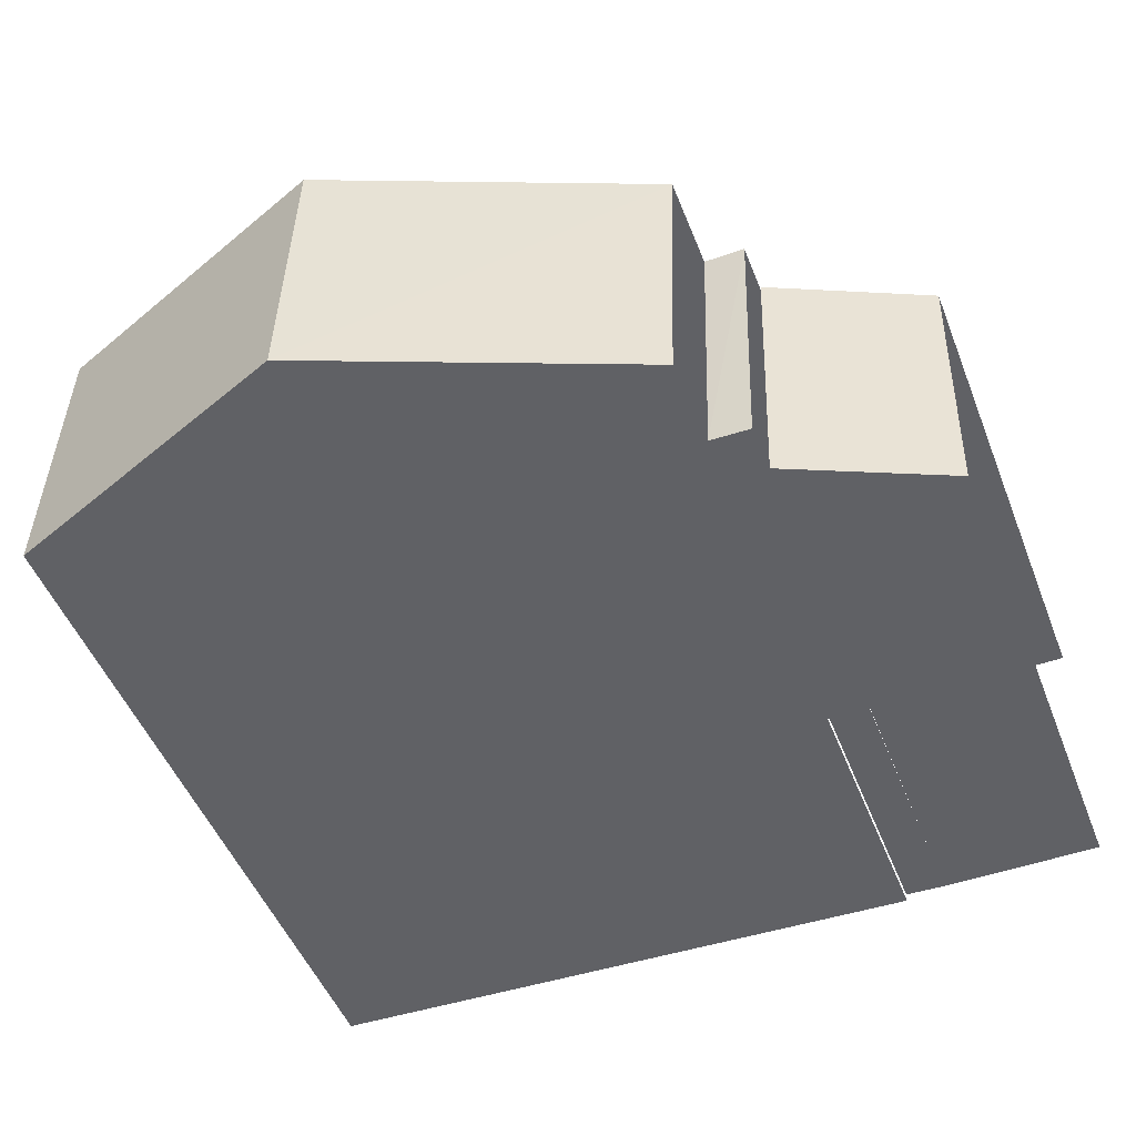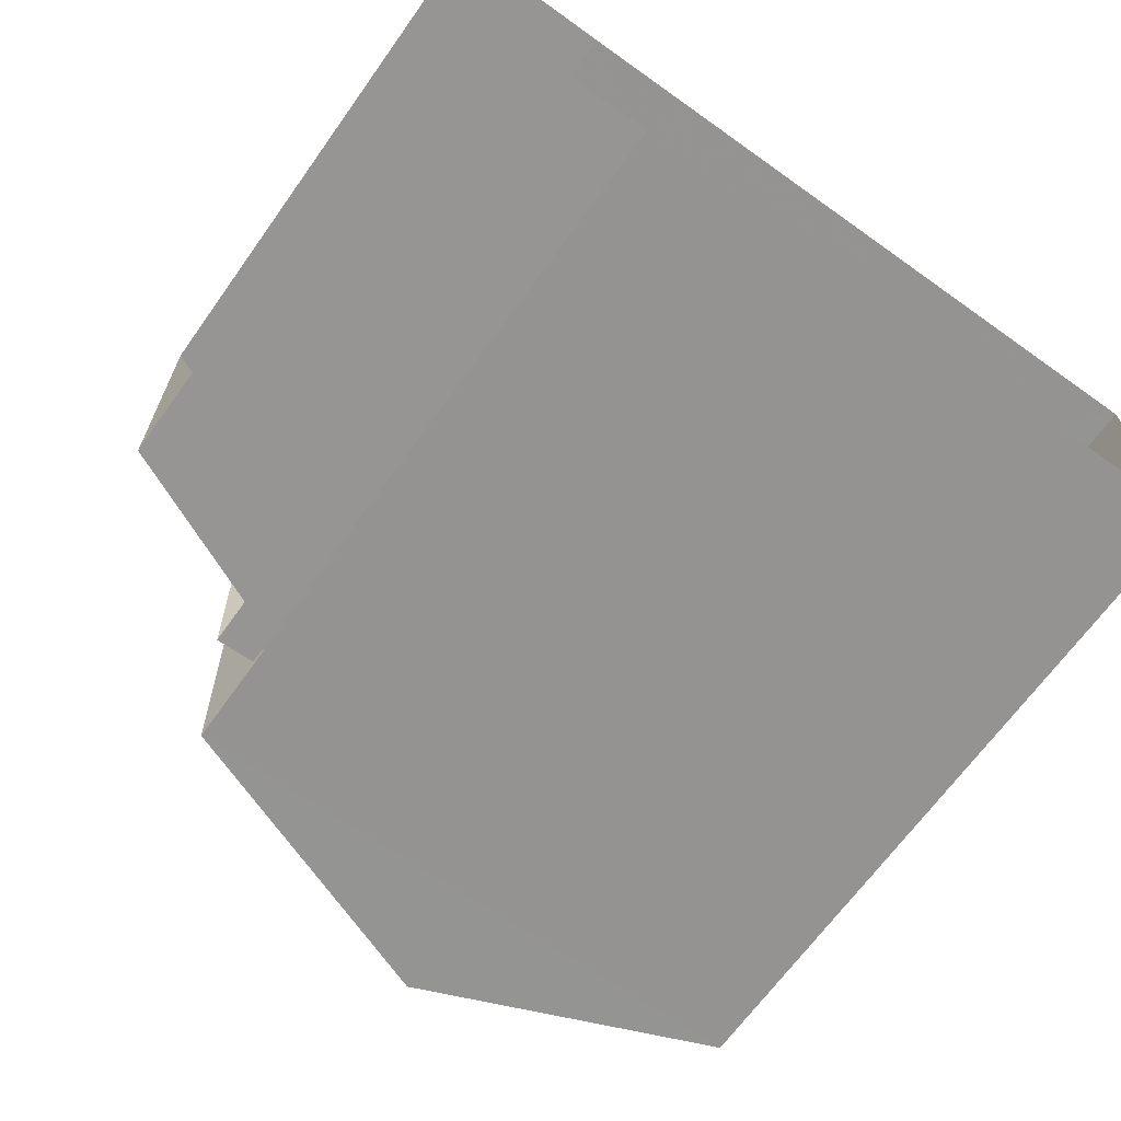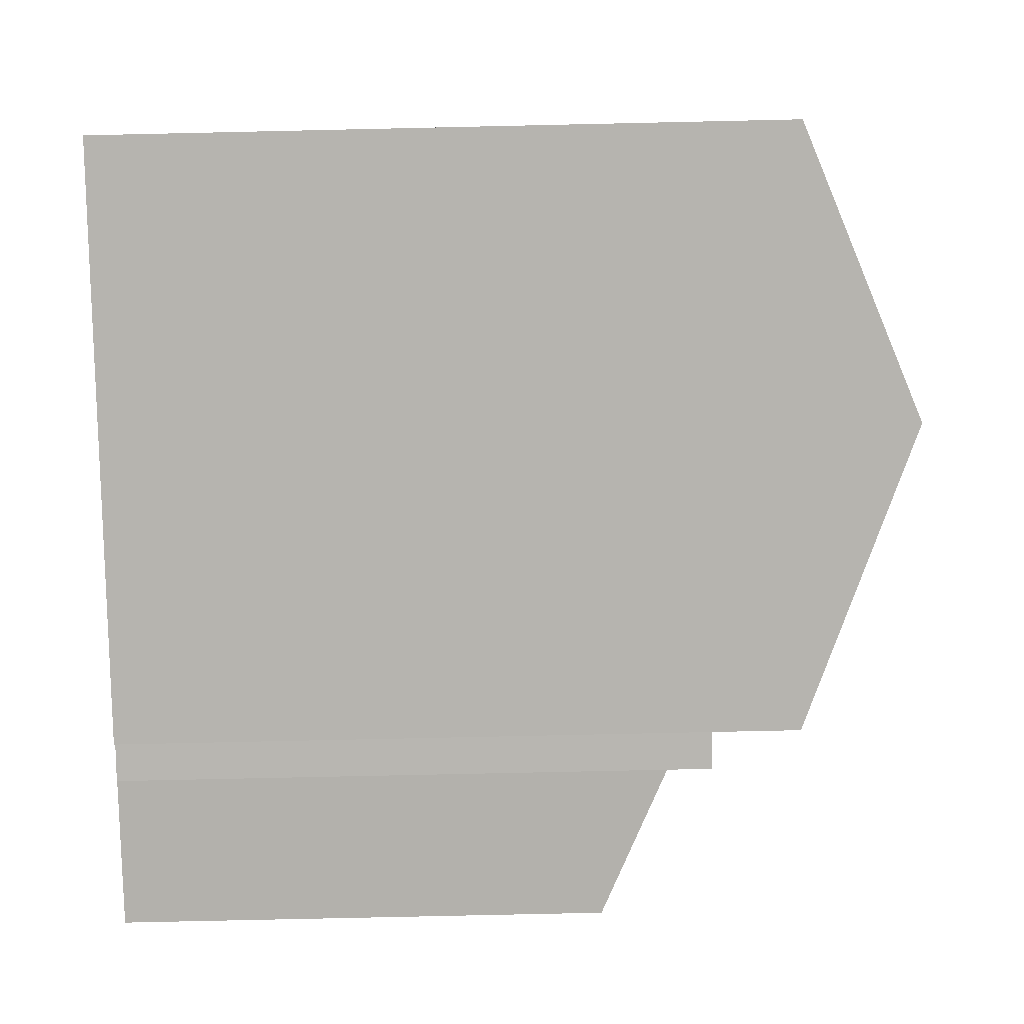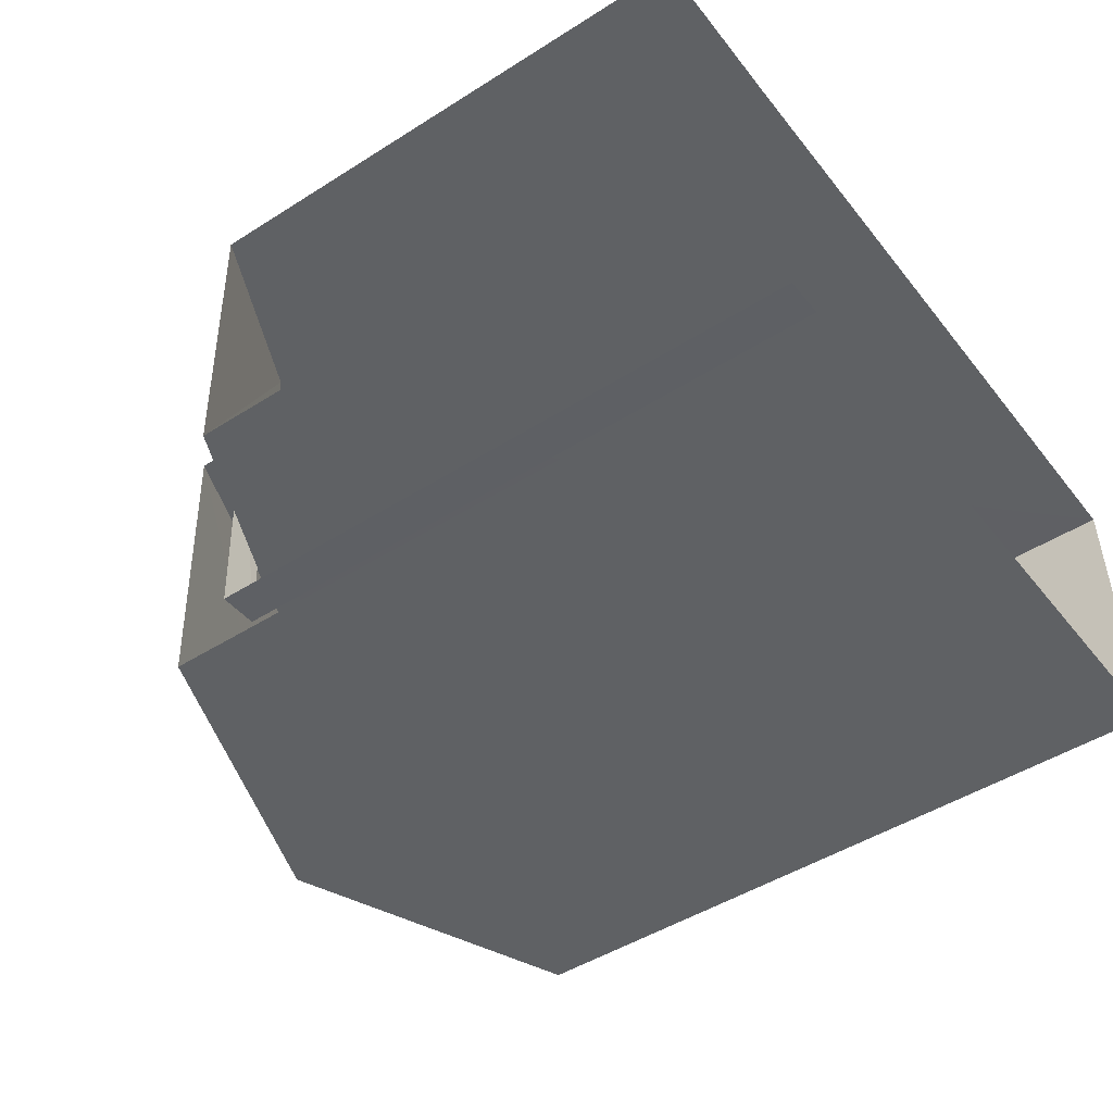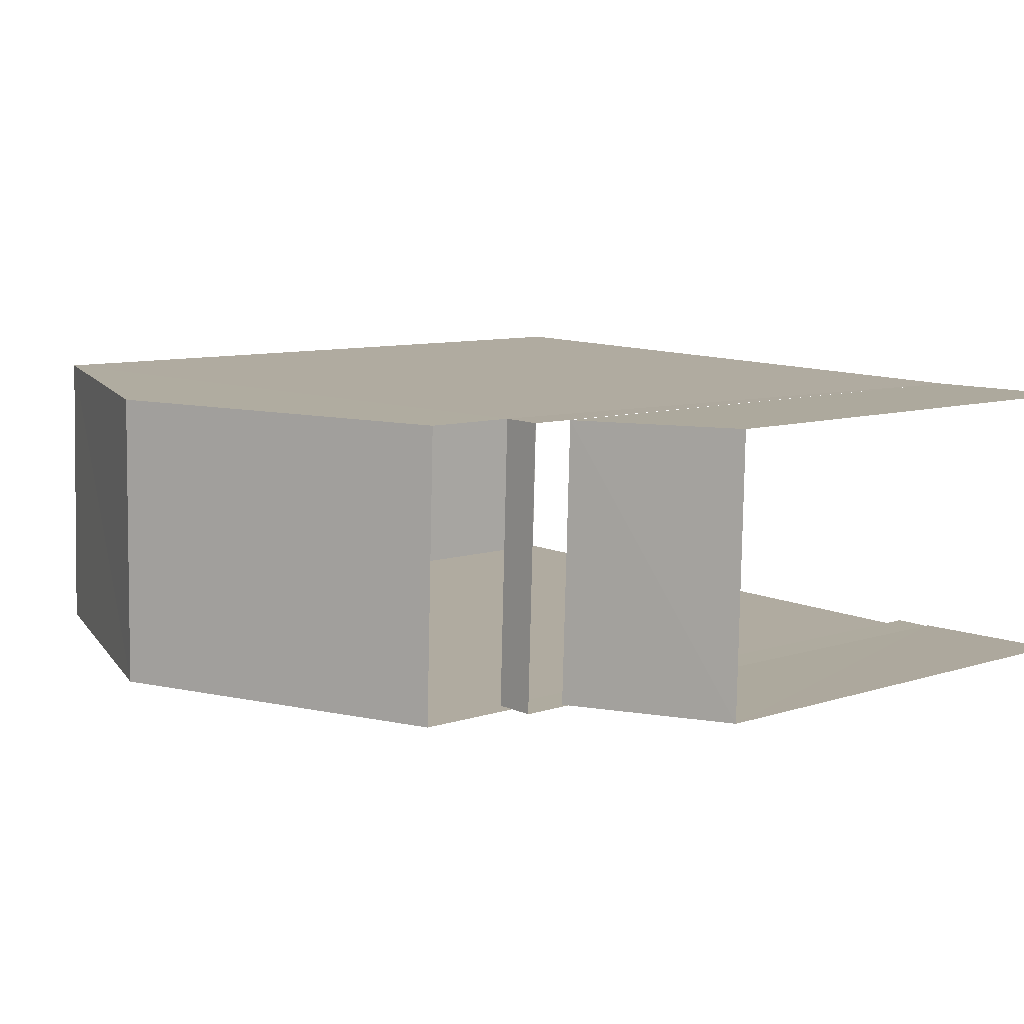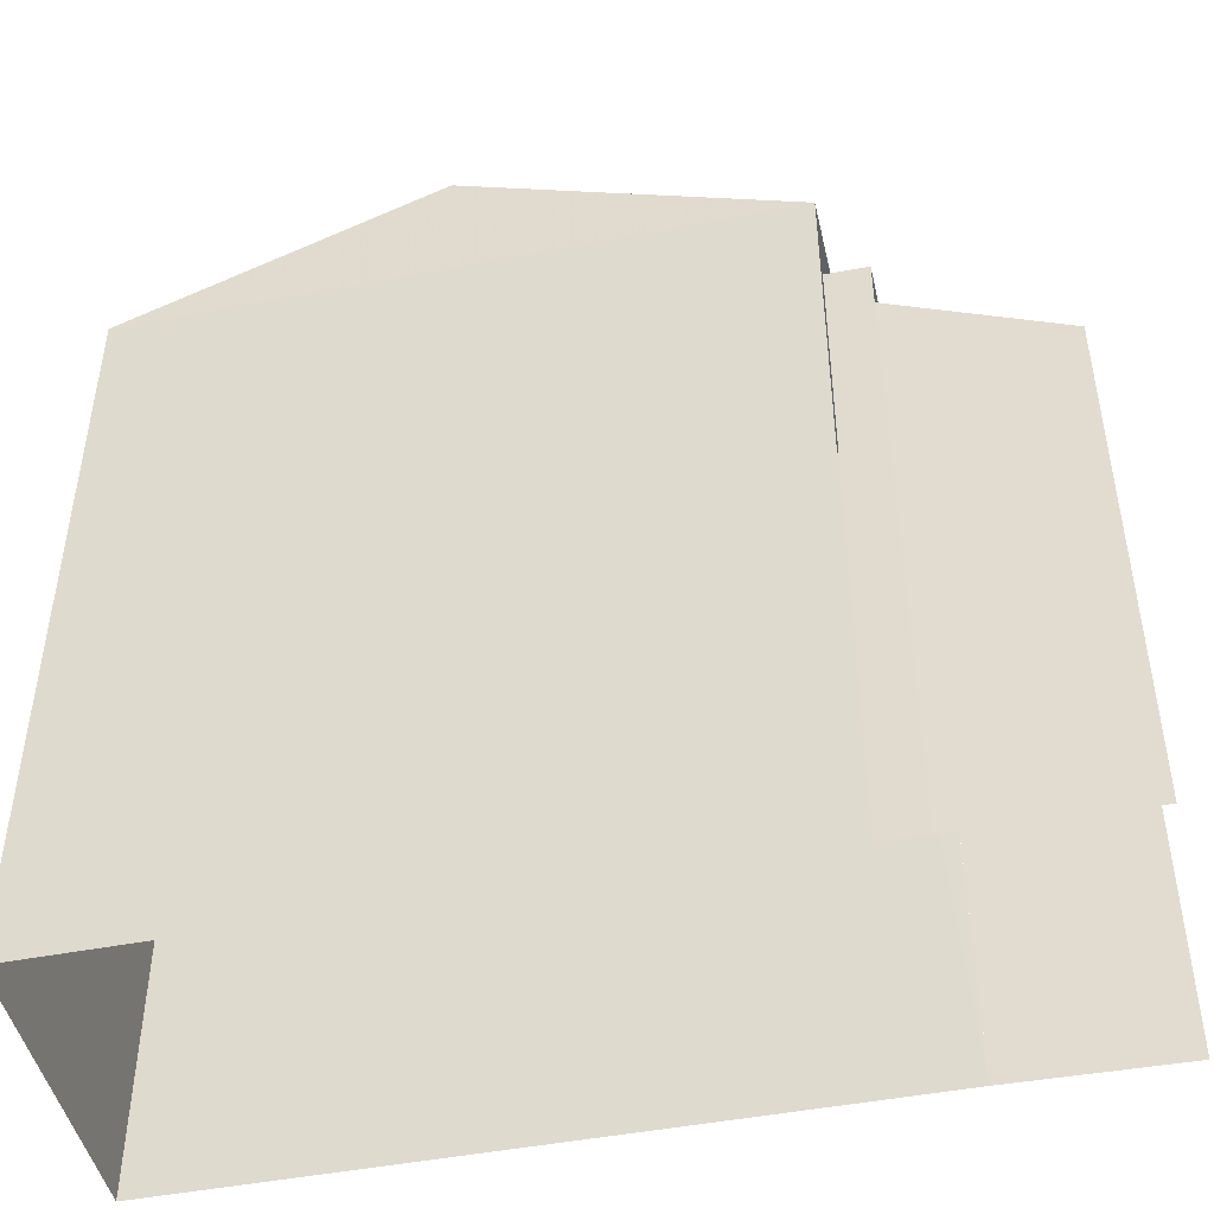
<metadata>
{"format":"obj","ext":"obj","renderer":"f3d","projection":"perspective","resolution":1024,"background":"white","views":[{"elev":-49.7,"azim":21.1,"up":"+Y"},{"elev":-67.7,"azim":144.3,"up":"+Y"},{"elev":-79.0,"azim":-88.9,"up":"+Y"},{"elev":-46.9,"azim":125.7,"up":"+Y"},{"elev":8.5,"azim":47.8,"up":"+Y"},{"elev":-46.6,"azim":10.8,"up":"+Z"}]}
</metadata>
<code>
v -3.736e+05 -1.037e+05 27.37
v -3.736e+05 -1.037e+05 27.36
v -3.736e+05 -1.037e+05 27.36
v -3.736e+05 -1.037e+05 27.37
v -3.736e+05 -1.037e+05 27.36
v -3.736e+05 -1.037e+05 27.36
v -3.736e+05 -1.037e+05 27.36
v -3.736e+05 -1.037e+05 27.36
v -3.736e+05 -1.037e+05 27.36
v -3.736e+05 -1.037e+05 38.64
v -3.736e+05 -1.037e+05 37
v -3.736e+05 -1.037e+05 38.64
v -3.736e+05 -1.037e+05 37
v -3.736e+05 -1.037e+05 37
v -3.736e+05 -1.037e+05 37
v -3.736e+05 -1.037e+05 35.13
v -3.736e+05 -1.037e+05 35.13
v -3.736e+05 -1.037e+05 34.18
v -3.736e+05 -1.037e+05 34.18
v -3.736e+05 -1.037e+05 35.76
v -3.736e+05 -1.037e+05 35.76
v -3.736e+05 -1.037e+05 35.76
v -3.736e+05 -1.037e+05 35.76
f 1 2 3
f 4 2 1
f 5 6 7
f 8 6 5
f 2 8 9
f 4 6 2
f 2 6 8
f 3 20 13
f 13 20 11
f 3 2 20
f 11 20 23
f 6 22 16
f 8 17 9
f 16 22 17
f 9 17 21
f 17 22 21
f 18 5 7
f 19 18 7
f 10 11 12
f 10 13 11
f 14 15 10
f 12 14 10
f 16 17 18
f 19 16 18
f 20 21 22
f 23 20 22
f 15 4 1
f 15 14 4
f 6 16 19
f 7 6 19
f 20 2 9
f 21 20 9
f 1 3 15
f 15 13 10
f 15 3 13
f 8 5 18
f 17 8 18
f 14 12 23
f 14 23 4
f 12 11 23
f 4 23 6
f 6 23 22

</code>
